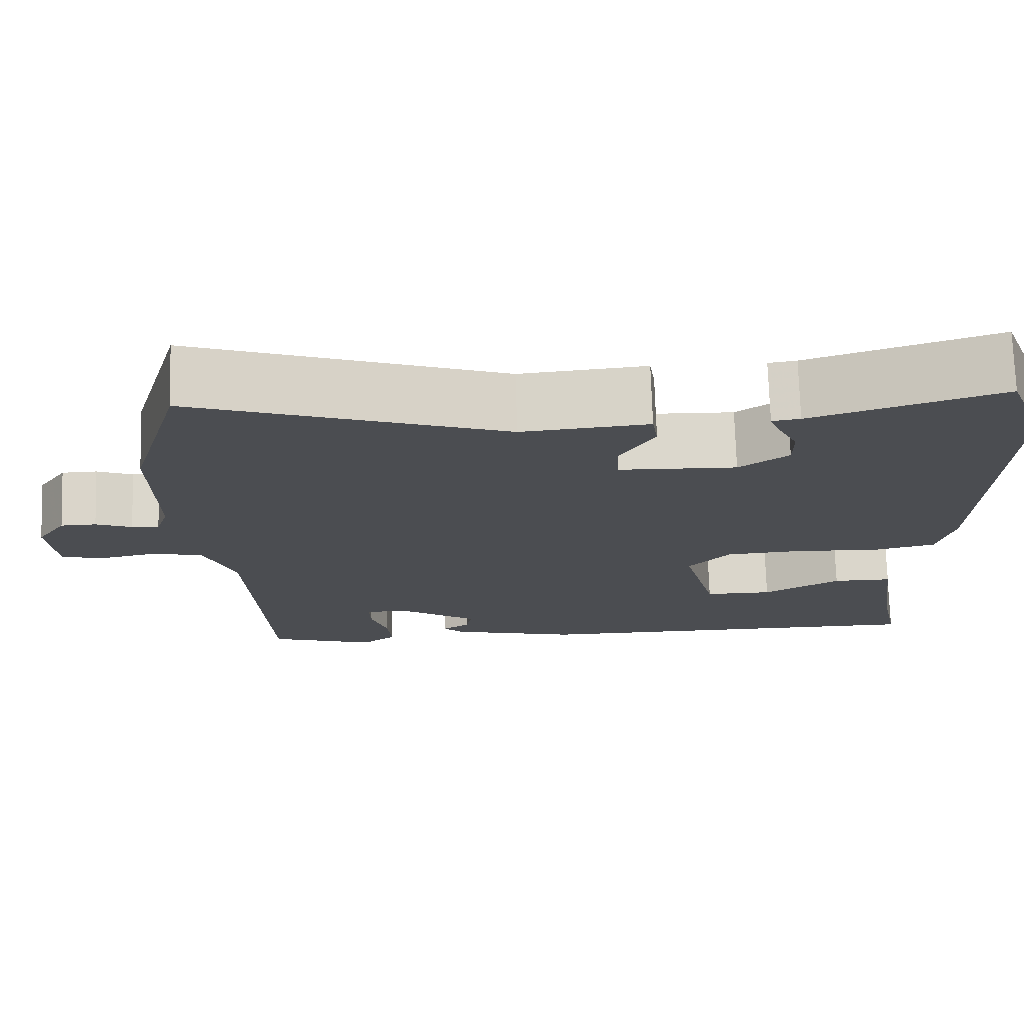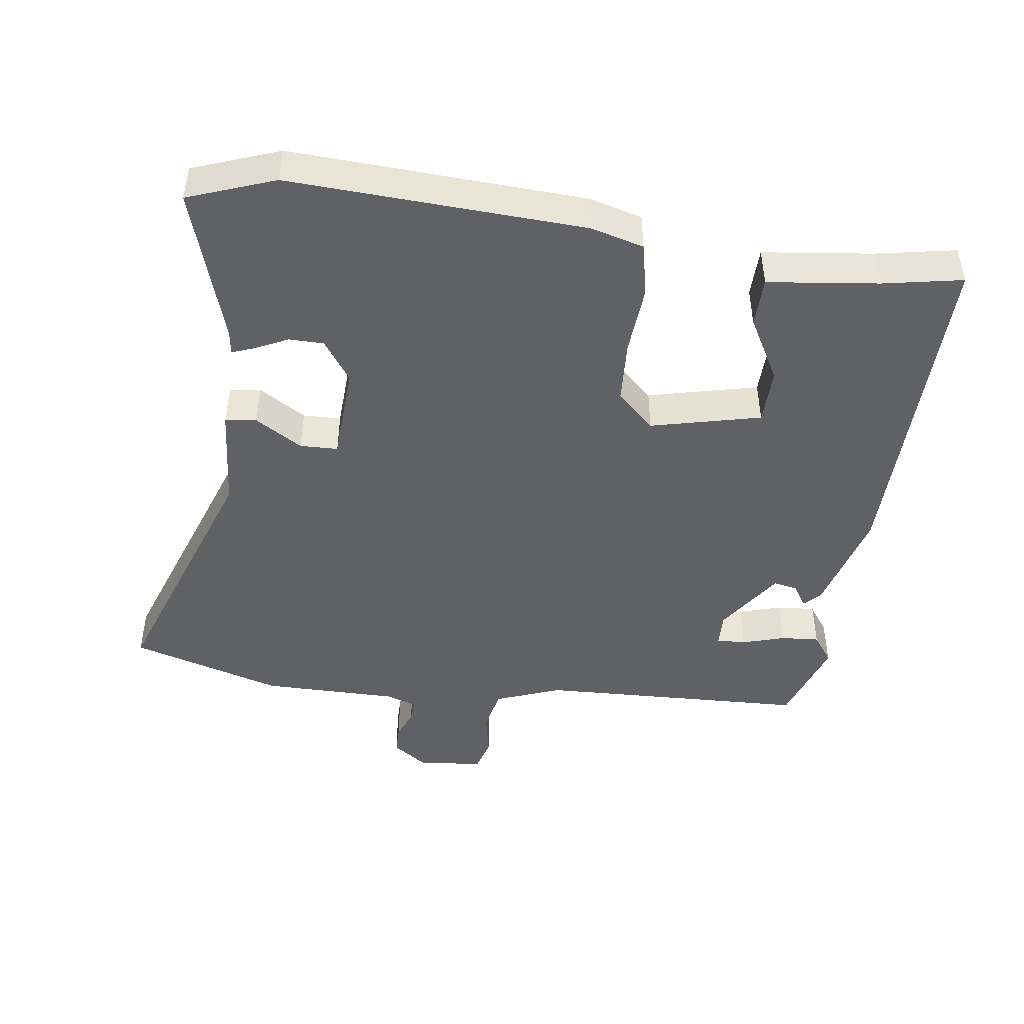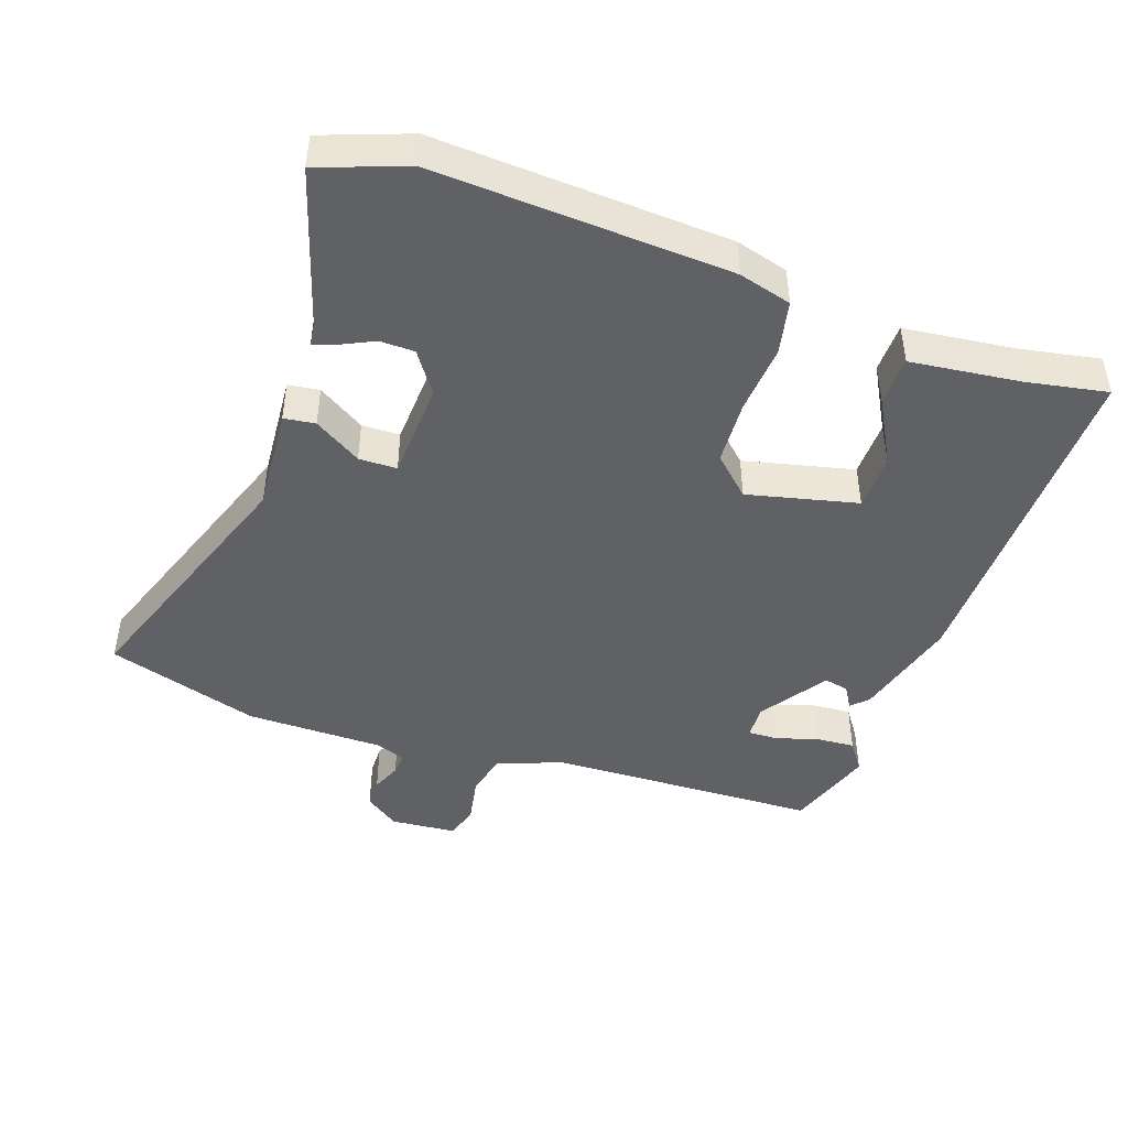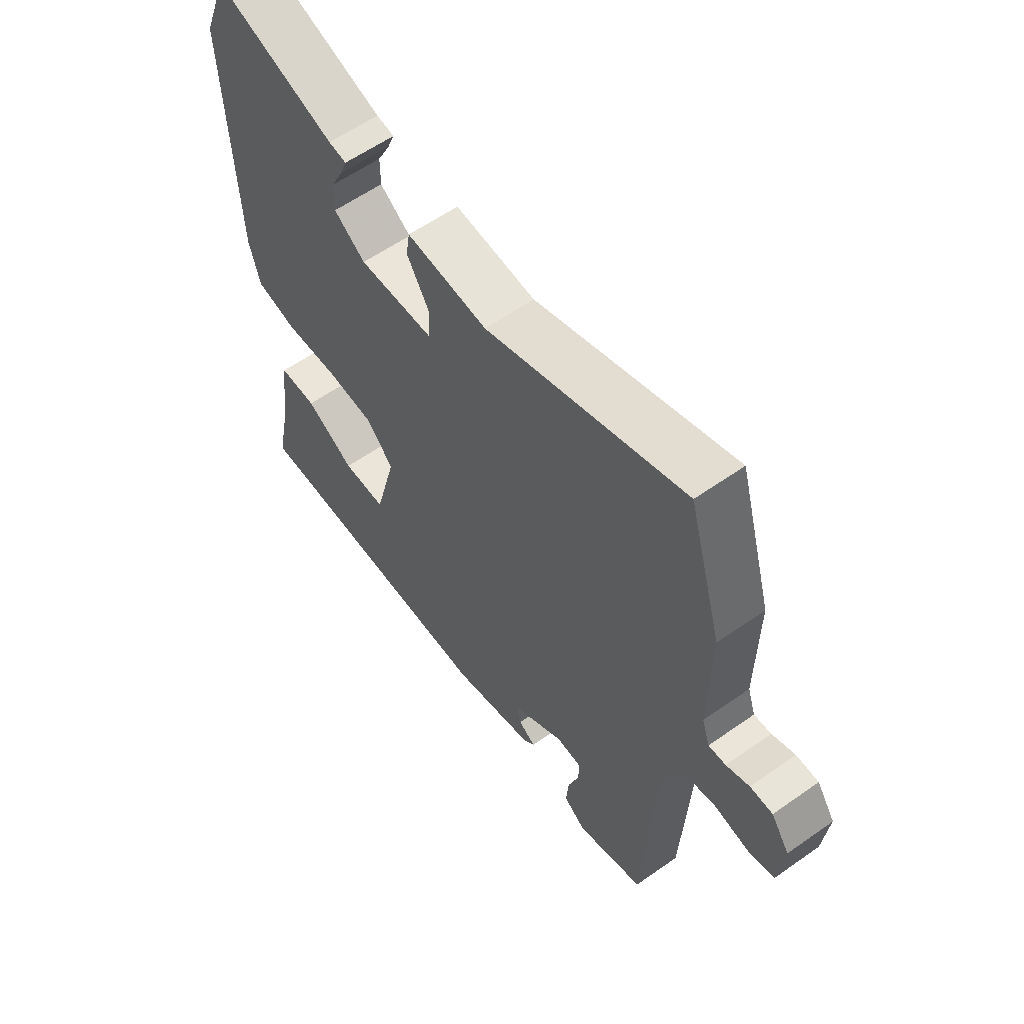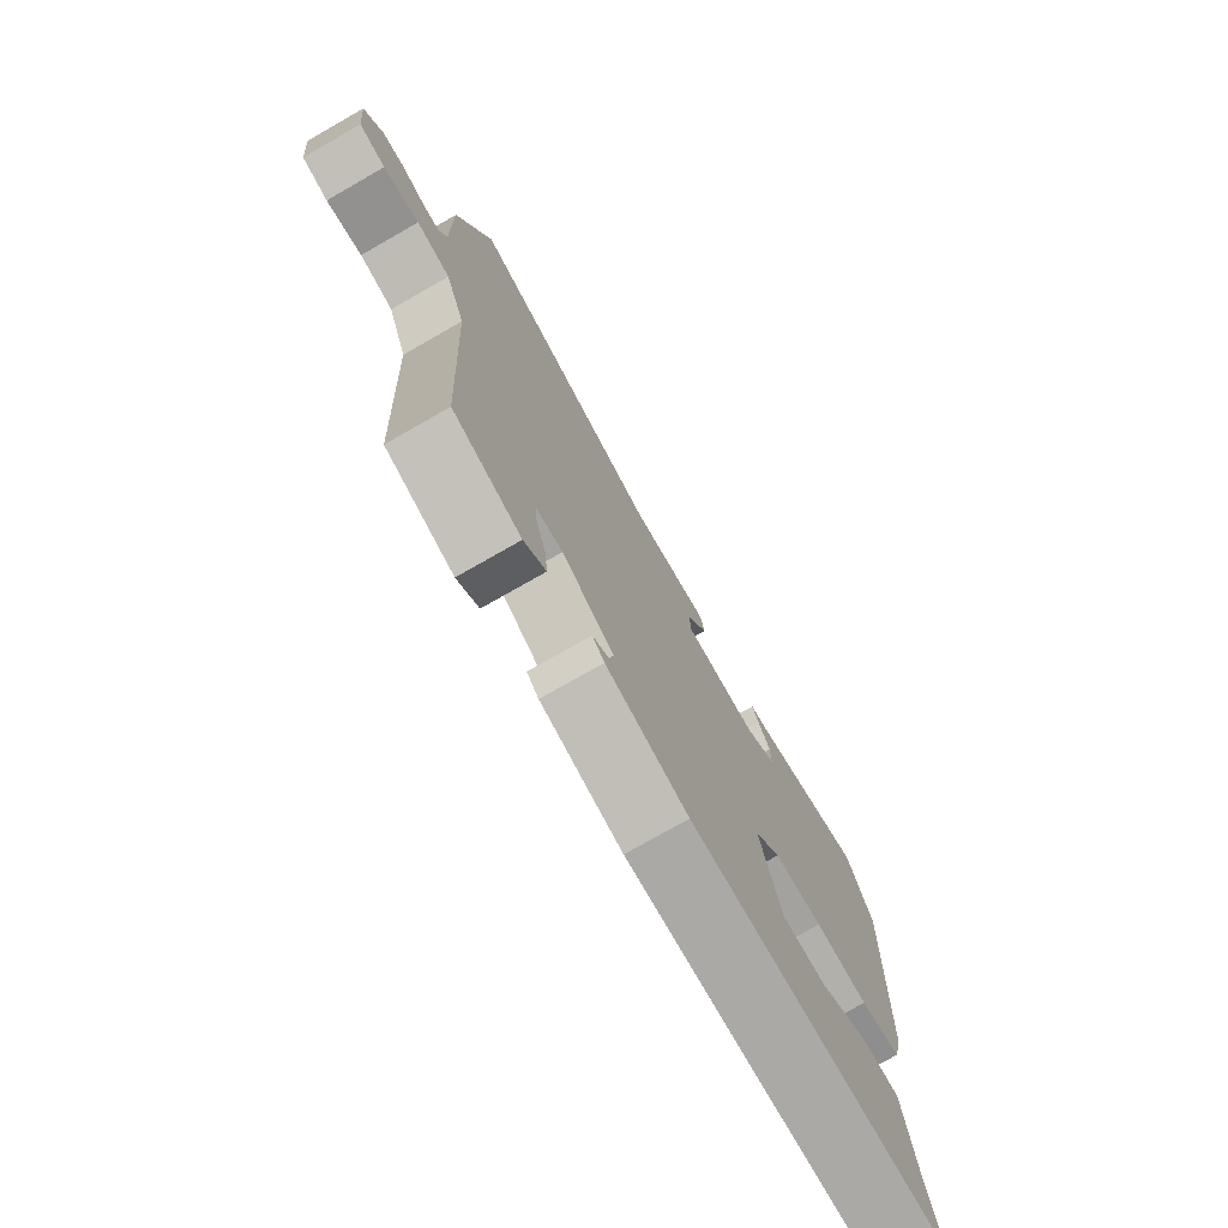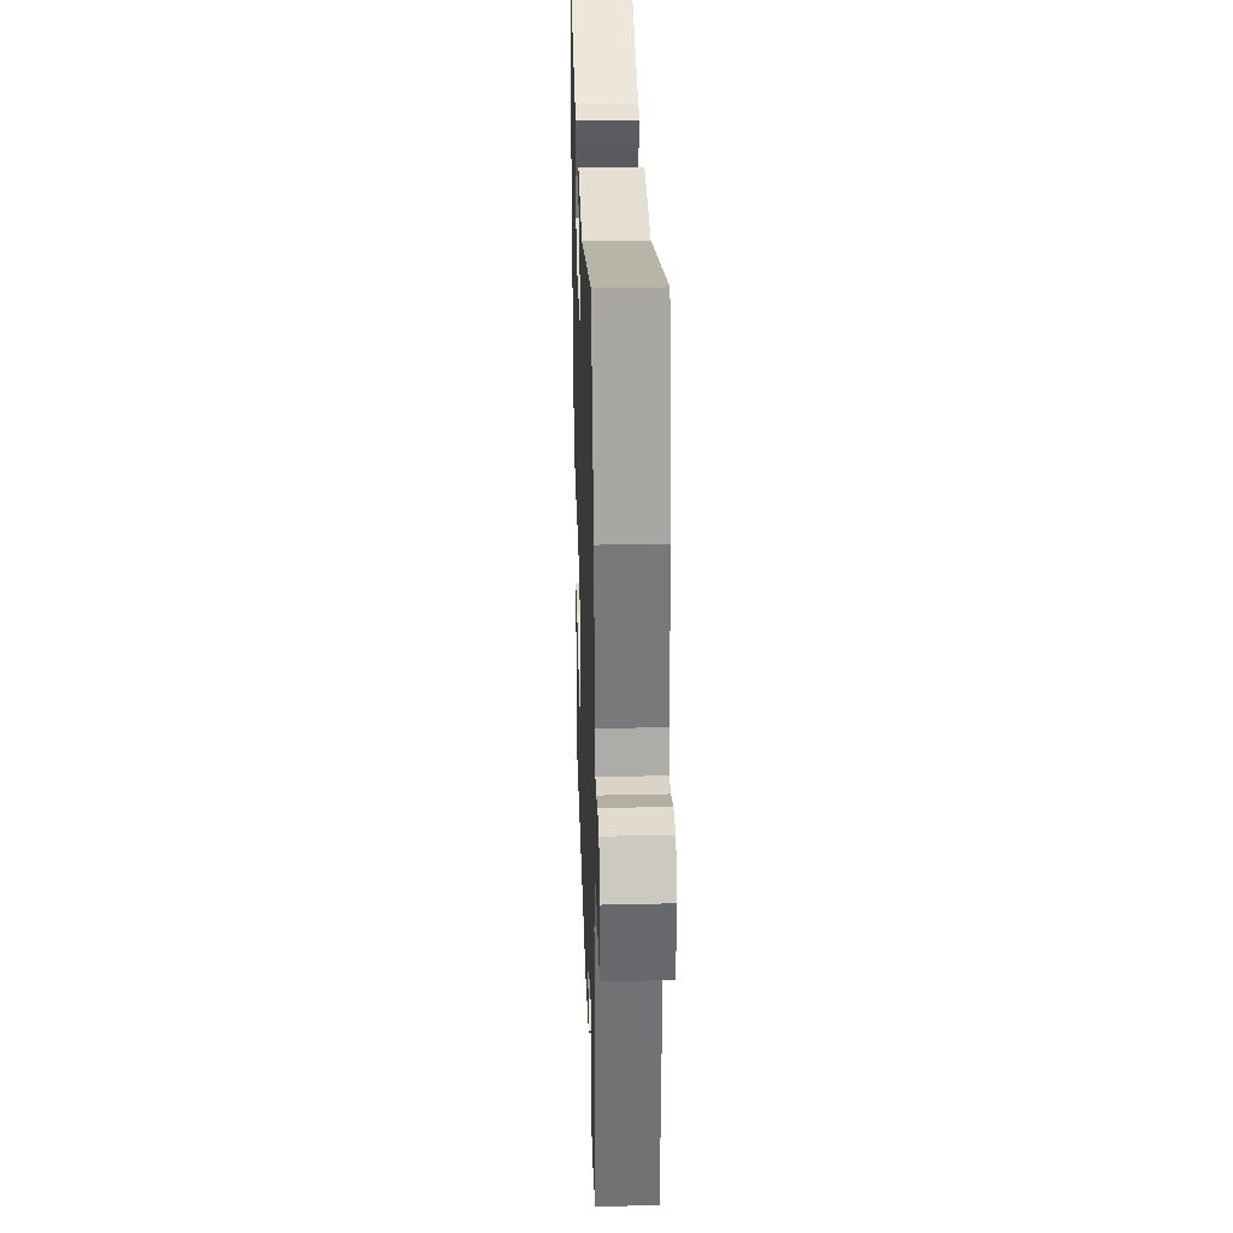
<metadata>
{"format":"obj","ext":"obj","renderer":"f3d","projection":"perspective","resolution":1024,"background":"white","views":[{"elev":73.8,"azim":-1.8,"up":"+Z"},{"elev":-45.9,"azim":81.4,"up":"+Y"},{"elev":-45.6,"azim":69.9,"up":"+Y"},{"elev":59.5,"azim":-125.9,"up":"+Z"},{"elev":-75.8,"azim":-60.3,"up":"+Z"},{"elev":31.9,"azim":-91.9,"up":"+Z"}]}
</metadata>
<code>
v 0.49 0.07 -0.51
v -0.012 0.07 -0.512
v -0.17 0.07 -0.472
v -0.193 0.07 -0.449
v -0.16 0.07 -0.428
v -0.153 0.07 -0.392
v -0.252 0.07 -0.328
v -0.302 0.07 -0.331
v -0.3 0.07 -0.374
v -0.28 0.07 -0.436
v -0.275 0.07 -0.493
v -0.317 0.07 -0.524
v -0.447 0.07 -0.483
v -0.467 0.07 -0.085
v -0.505 0.07 0.011
v -0.569 0.07 0.024
v -0.637 0.07 0.01
v -0.687 0.07 0.023
v -0.697 0.07 0.12
v -0.662 0.07 0.171
v -0.619 0.07 0.172
v -0.575 0.07 0.155
v -0.542 0.07 0.153
v -0.527 0.07 0.198
v -0.529 0.07 0.4
v -0.464 0.07 0.625
v -0.086 0.07 0.497
v 0.068 0.07 0.511
v 0.075 0.07 0.465
v 0.033 0.07 0.395
v 0.035 0.07 0.339
v 0.179 0.07 0.334
v 0.239 0.07 0.377
v 0.239 0.07 0.428
v 0.215 0.07 0.476
v 0.202 0.07 0.509
v 0.236 0.07 0.514
v 0.466 0.07 0.589
v 0.515 0.07 0.462
v 0.499 0.07 0.029
v 0.479 0.07 -0.049
v 0.4 0.07 -0.067
v 0.298 0.07 -0.061
v 0.204 0.07 -0.068
v 0.153 0.07 -0.124
v 0.194 0.07 -0.285
v 0.277 0.07 -0.285
v 0.371 0.07 -0.231
v 0.444 0.07 -0.231
v 0.466 0.07 -0.393
v 0.49 0 -0.51
v -0.012 0 -0.512
v -0.17 0 -0.472
v -0.193 0 -0.449
v -0.16 0 -0.428
v -0.153 0 -0.392
v -0.252 0 -0.328
v -0.302 0 -0.331
v -0.3 0 -0.374
v -0.28 0 -0.436
v -0.275 0 -0.493
v -0.317 0 -0.524
v -0.447 0 -0.483
v -0.467 0 -0.085
v -0.505 0 0.011
v -0.569 0 0.024
v -0.637 0 0.01
v -0.687 0 0.023
v -0.697 0 0.12
v -0.662 0 0.171
v -0.619 0 0.172
v -0.575 0 0.155
v -0.542 0 0.153
v -0.527 0 0.198
v -0.529 0 0.4
v -0.464 0 0.625
v -0.086 0 0.497
v 0.068 0 0.511
v 0.075 0 0.465
v 0.033 0 0.395
v 0.035 0 0.339
v 0.179 0 0.334
v 0.239 0 0.377
v 0.239 0 0.428
v 0.215 0 0.476
v 0.202 0 0.509
v 0.236 0 0.514
v 0.466 0 0.589
v 0.515 0 0.462
v 0.499 0 0.029
v 0.479 0 -0.049
v 0.4 0 -0.067
v 0.298 0 -0.061
v 0.204 0 -0.068
v 0.153 0 -0.124
v 0.194 0 -0.285
v 0.277 0 -0.285
v 0.371 0 -0.231
v 0.444 0 -0.231
v 0.466 0 -0.393
f 47 48 49 50
f 3 4 5
f 2 3 5
f 1 2 5
f 50 1 5
f 47 50 5
f 46 47 5
f 45 46 5 6
f 44 45 6 7
f 41 42 43
f 40 41 43
f 39 40 43
f 38 39 43
f 37 38 43
f 34 35 36 37
f 34 37 43
f 33 34 43
f 32 33 43 44
f 27 28 29 30
f 27 30 31
f 26 27 31
f 25 26 31
f 24 25 31
f 44 7 8
f 32 44 8
f 31 32 8
f 24 31 8
f 23 24 8
f 20 21 22
f 19 20 22
f 18 19 22
f 17 18 22
f 16 17 22
f 12 13 14
f 11 12 14
f 10 11 14
f 9 10 14
f 9 14 15
f 8 9 15
f 23 8 15
f 15 16 22 23
f 100 99 98 97
f 55 54 53
f 55 53 52
f 55 52 51
f 55 51 100
f 55 100 97
f 55 97 96
f 56 55 96 95
f 57 56 95 94
f 93 92 91
f 93 91 90
f 93 90 89
f 93 89 88
f 93 88 87
f 87 86 85 84
f 93 87 84
f 93 84 83
f 94 93 83 82
f 80 79 78 77
f 81 80 77
f 81 77 76
f 81 76 75
f 81 75 74
f 58 57 94
f 58 94 82
f 58 82 81
f 58 81 74
f 58 74 73
f 72 71 70
f 72 70 69
f 72 69 68
f 72 68 67
f 72 67 66
f 64 63 62
f 64 62 61
f 64 61 60
f 64 60 59
f 65 64 59
f 65 59 58
f 65 58 73
f 73 72 66 65
f 1 51 52 2
f 2 52 53 3
f 3 53 54 4
f 4 54 55 5
f 5 55 56 6
f 6 56 57 7
f 7 57 58 8
f 8 58 59 9
f 9 59 60 10
f 10 60 61 11
f 11 61 62 12
f 12 62 63 13
f 13 63 64 14
f 14 64 65 15
f 15 65 66 16
f 16 66 67 17
f 17 67 68 18
f 18 68 69 19
f 19 69 70 20
f 20 70 71 21
f 21 71 72 22
f 22 72 73 23
f 23 73 74 24
f 24 74 75 25
f 25 75 76 26
f 26 76 77 27
f 27 77 78 28
f 28 78 79 29
f 29 79 80 30
f 30 80 81 31
f 31 81 82 32
f 32 82 83 33
f 33 83 84 34
f 34 84 85 35
f 35 85 86 36
f 36 86 87 37
f 37 87 88 38
f 38 88 89 39
f 39 89 90 40
f 40 90 91 41
f 41 91 92 42
f 42 92 93 43
f 43 93 94 44
f 44 94 95 45
f 45 95 96 46
f 46 96 97 47
f 47 97 98 48
f 48 98 99 49
f 49 99 100 50
f 50 100 51 1

</code>
